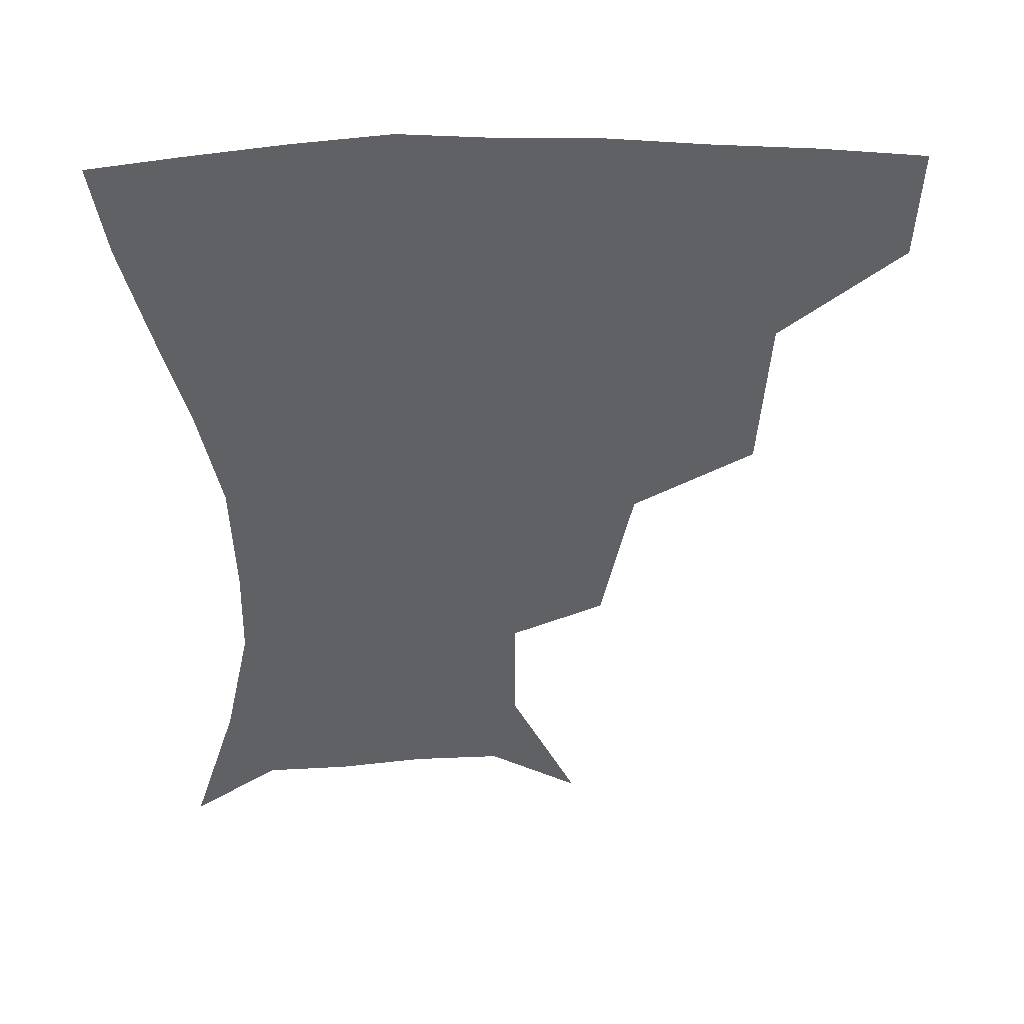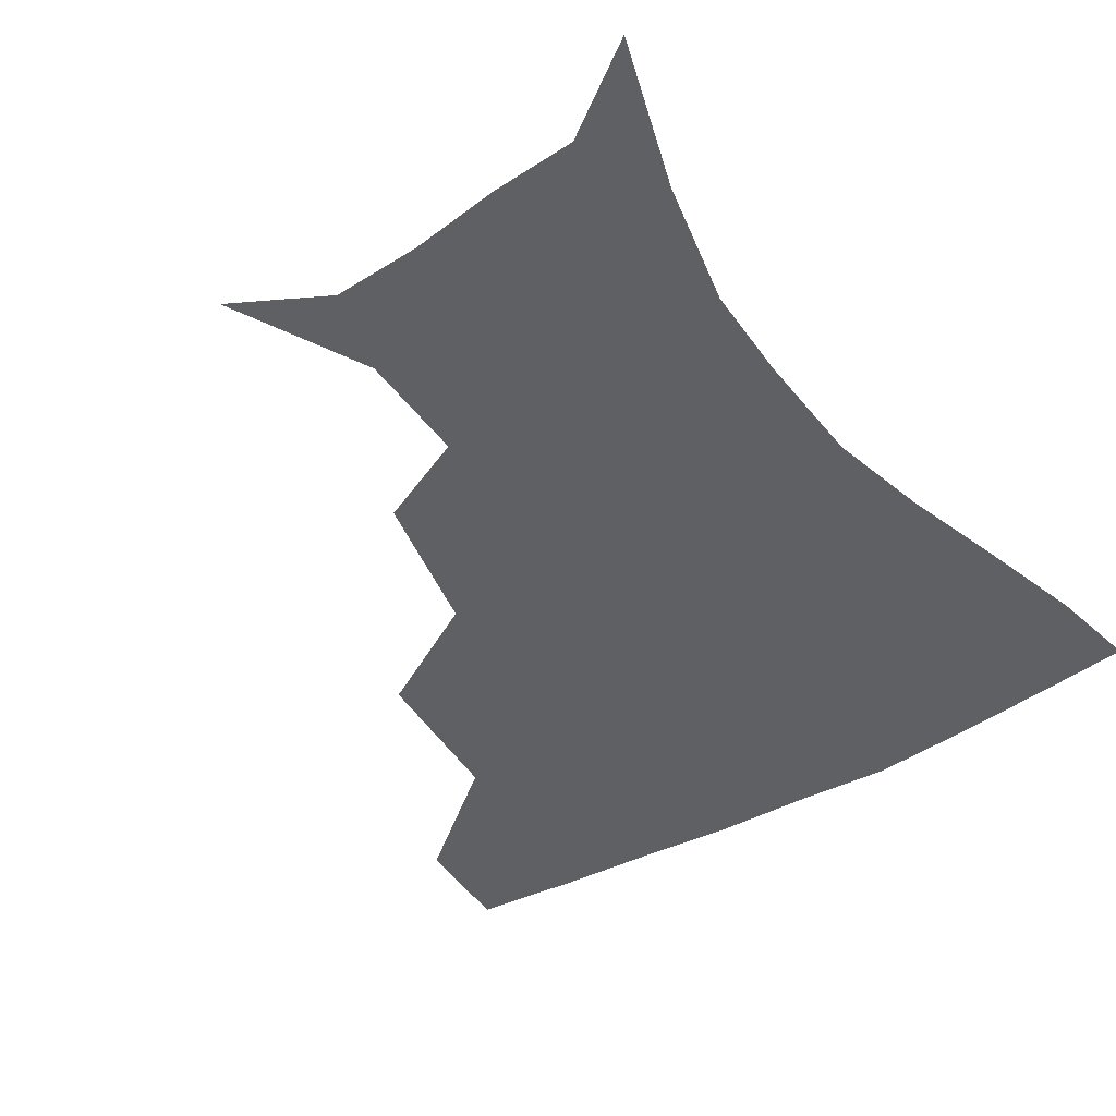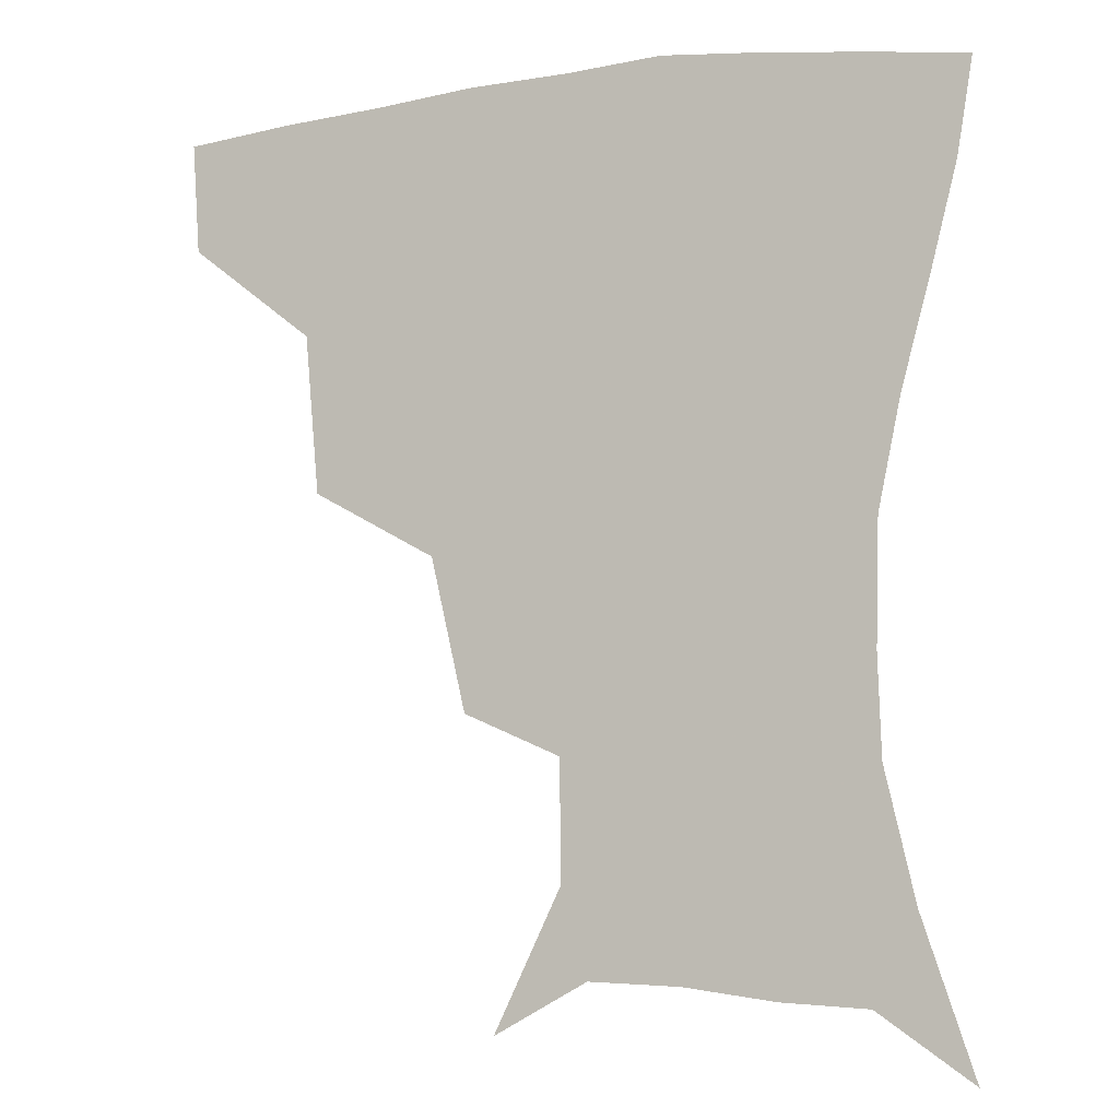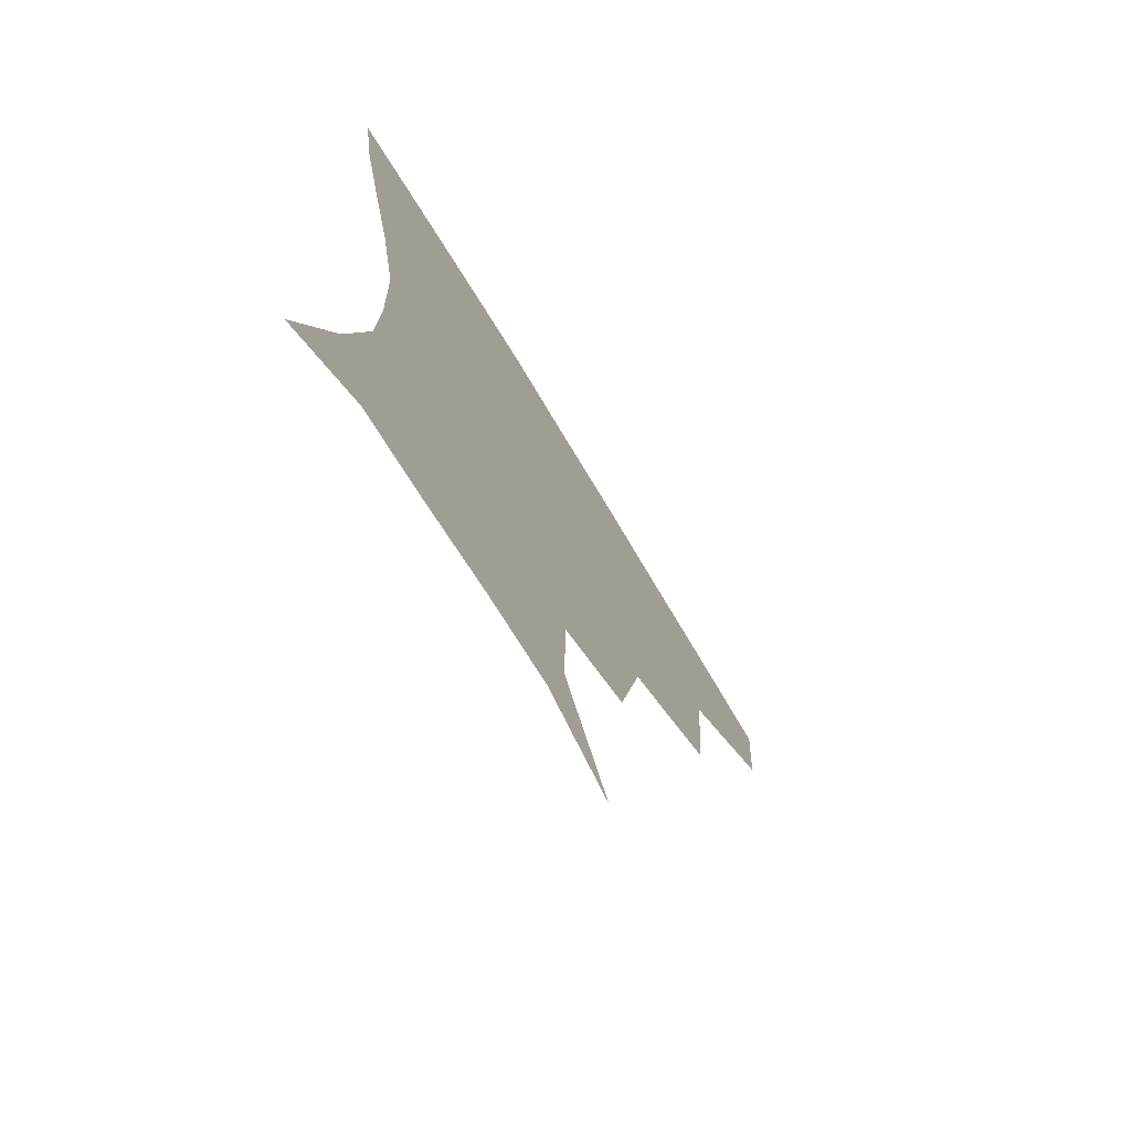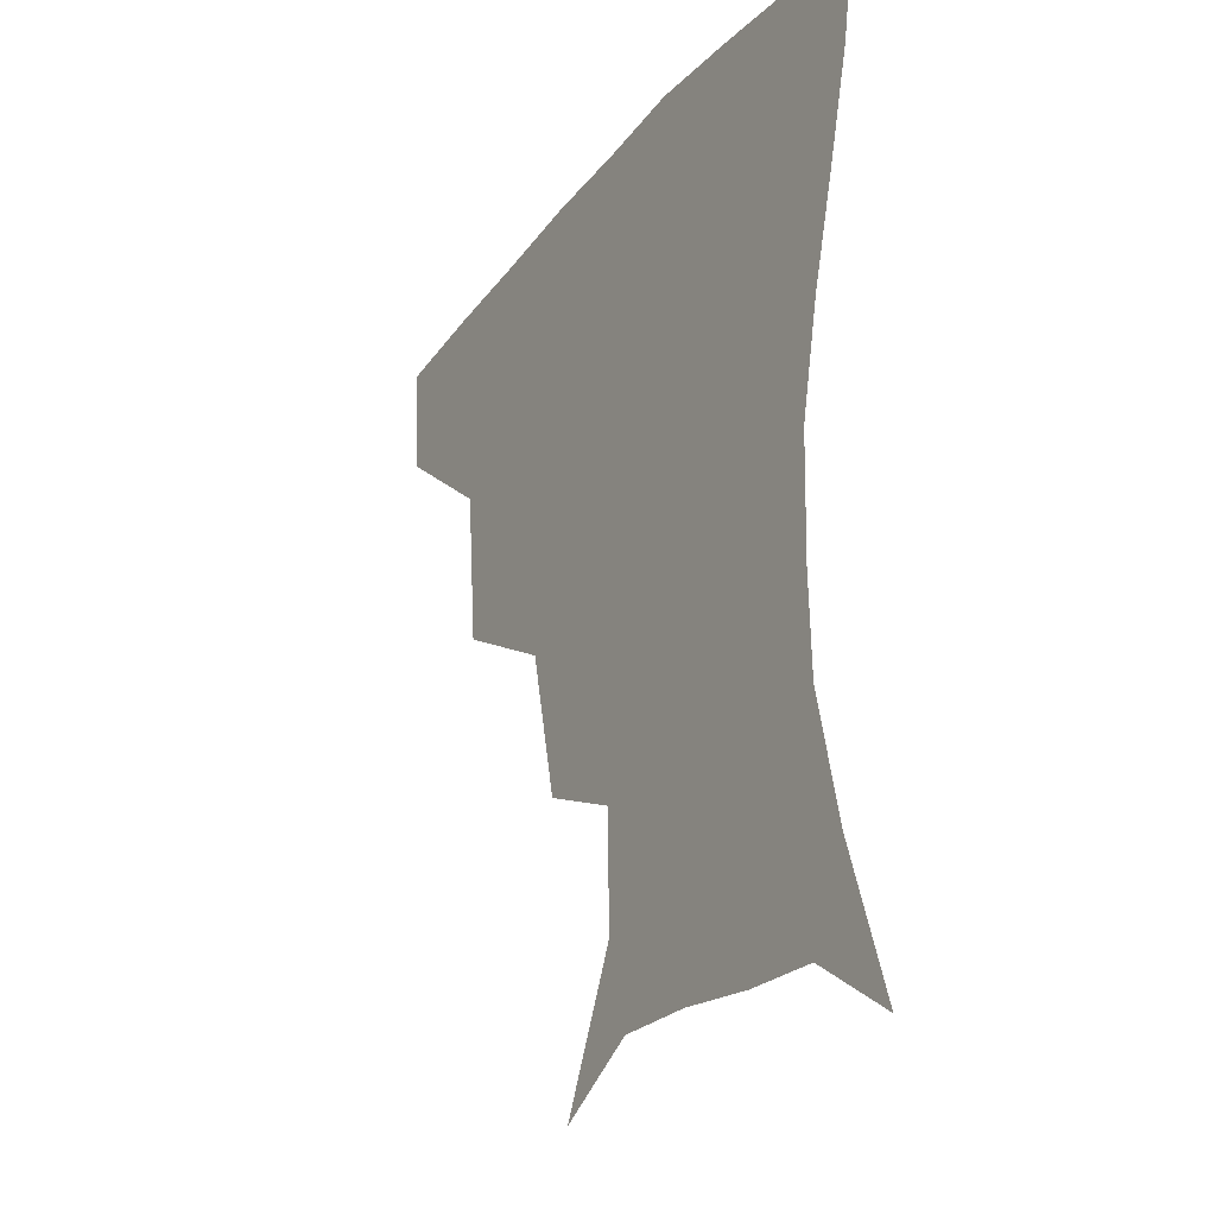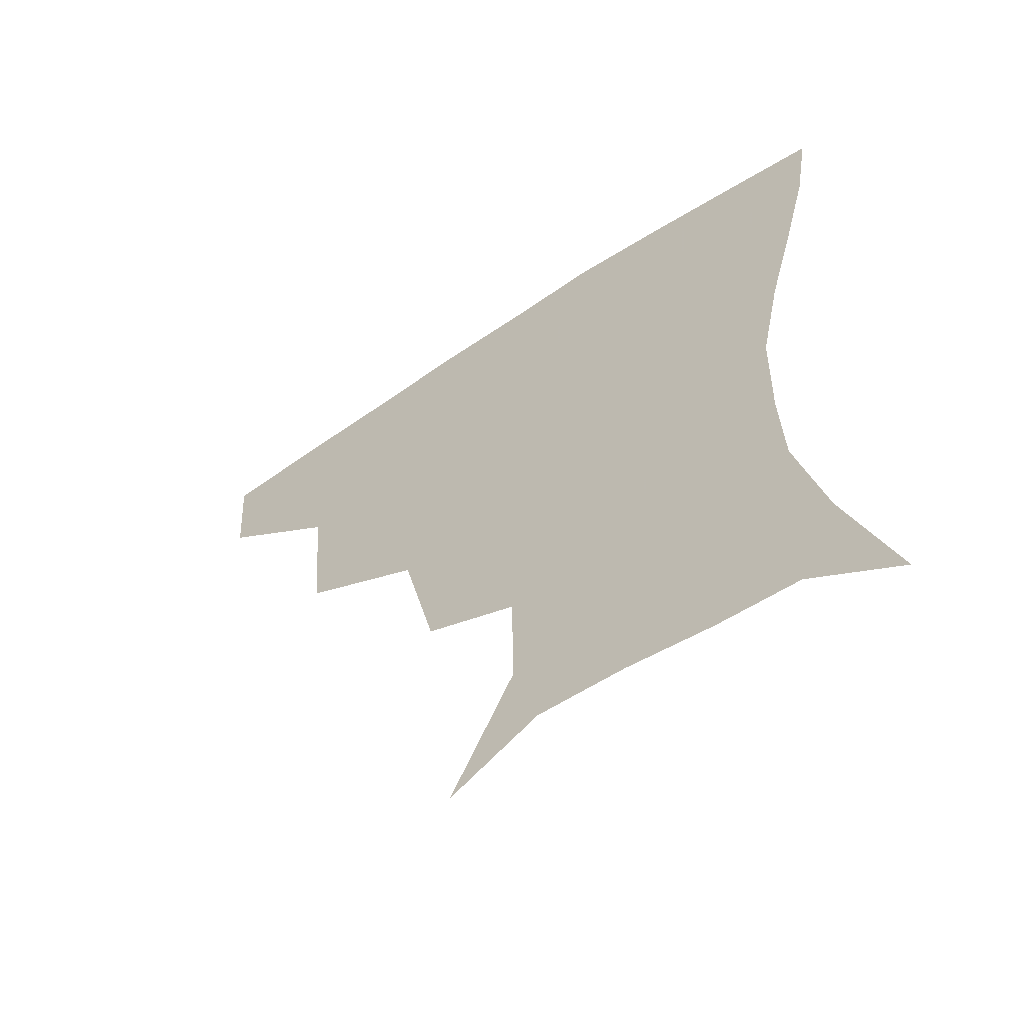
<metadata>
{"format":"obj","ext":"obj","renderer":"f3d","projection":"perspective","resolution":1024,"background":"white","views":[{"elev":-48.4,"azim":-179.1,"up":"+Z"},{"elev":-43.8,"azim":34.2,"up":"+Z"},{"elev":-7.6,"azim":22.1,"up":"+Y"},{"elev":-72.7,"azim":121.1,"up":"+Y"},{"elev":-26.6,"azim":60.1,"up":"+Y"},{"elev":-60.6,"azim":34.5,"up":"+Y"}]}
</metadata>
<code>
v 454.6 355.1 0
v 452.4 387.5 0
v 495.2 280.1 0
v 491 326.5 0
v 486.8 359.3 0
v 483.4 390.4 0
v 541.8 215.7 0
v 531.5 260.1 0
v 524.2 301.3 0
v 520.3 333.8 0
v 516.7 362.5 0
v 513.8 392.2 0
v 550.9 128.1 0
v 570.6 168.8 0
v 570.1 203.3 0
v 559.9 236.3 0
v 553.6 275.3 0
v 551 310 0
v 548.5 337.6 0
v 545.7 365 0
v 543 394.6 0
v 578.1 142.9 0
v 589.3 181 0
v 585.7 214.6 0
v 580.1 249 0
v 577.1 282.7 0
v 576.7 314.2 0
v 576 339.6 0
v 575.2 365.6 0
v 572.2 395.2 0
v 604.7 141.9 0
v 606.9 181 0
v 602.9 221.1 0
v 600.6 254.5 0
v 600.3 285.6 0
v 601.2 314.3 0
v 602.6 340.4 0
v 603 366 0
v 600.3 396.9 0
v 631.4 138.2 0
v 624.7 184.8 0
v 620.6 222.5 0
v 620.3 253.9 0
v 622.1 284.8 0
v 625.2 313.3 0
v 628.1 339 0
v 630.9 365 0
v 630.1 394 0
v 656.6 136.8 0
v 644.1 180.6 0
v 638.9 216.4 0
v 639.3 246.2 0
v 642 277.5 0
v 647.1 308.9 0
v 652.9 336.4 0
v 657.6 363.1 0
v 660 390.4 0
v 684 117.8 0
v 669 162.4 0
v 660.2 200.1 0
v 659.3 229.1 0
v 660.2 264.9 0
v 666.8 296.5 0
v 675.5 328.4 0
v 683.3 358.8 0
v 687.9 386.6 0
v 721 391 0
f 4 5 1
f 1 5 2
f 5 6 2
f 8 9 3
f 3 9 4
f 9 10 4
f 4 10 5
f 10 11 5
f 5 11 6
f 11 12 6
f 15 16 7
f 7 16 8
f 16 17 8
f 8 17 9
f 17 18 9
f 9 18 10
f 18 19 10
f 10 19 11
f 19 20 11
f 11 20 12
f 20 21 12
f 13 22 14
f 22 23 14
f 14 23 15
f 23 24 15
f 15 24 16
f 24 25 16
f 16 25 17
f 25 26 17
f 17 26 18
f 26 27 18
f 18 27 19
f 27 28 19
f 19 28 20
f 28 29 20
f 20 29 21
f 29 30 21
f 22 31 23
f 31 32 23
f 23 32 24
f 32 33 24
f 24 33 25
f 33 34 25
f 25 34 26
f 34 35 26
f 26 35 27
f 35 36 27
f 27 36 28
f 36 37 28
f 28 37 29
f 37 38 29
f 29 38 30
f 38 39 30
f 31 40 32
f 40 41 32
f 32 41 33
f 41 42 33
f 33 42 34
f 42 43 34
f 34 43 35
f 43 44 35
f 35 44 36
f 44 45 36
f 36 45 37
f 45 46 37
f 37 46 38
f 46 47 38
f 38 47 39
f 47 48 39
f 40 49 41
f 49 50 41
f 41 50 42
f 50 51 42
f 42 51 43
f 51 52 43
f 43 52 44
f 52 53 44
f 44 53 45
f 53 54 45
f 45 54 46
f 54 55 46
f 46 55 47
f 55 56 47
f 47 56 48
f 56 57 48
f 49 58 50
f 58 59 50
f 50 59 51
f 59 60 51
f 51 60 52
f 60 61 52
f 52 61 53
f 61 62 53
f 53 62 54
f 62 63 54
f 54 63 55
f 63 64 55
f 55 64 56
f 64 65 56
f 56 65 57
f 65 66 57

</code>
